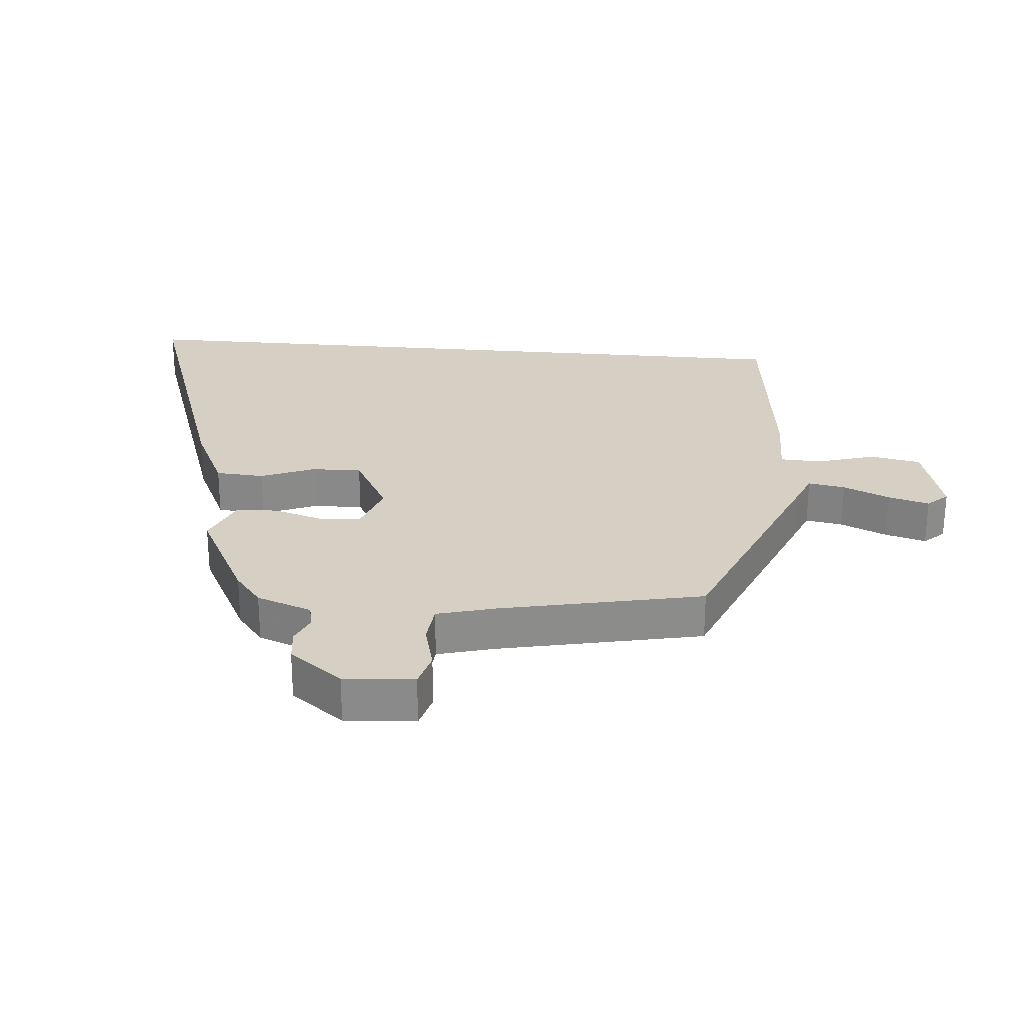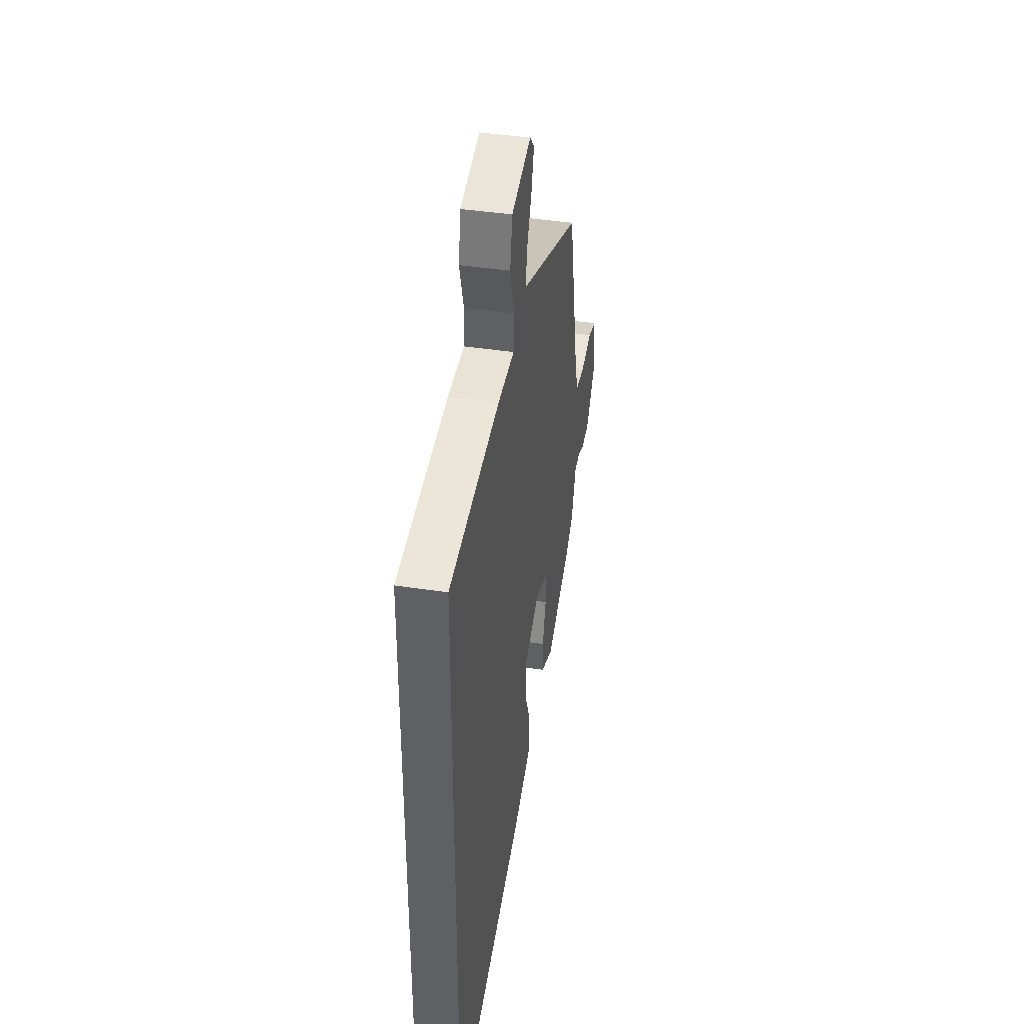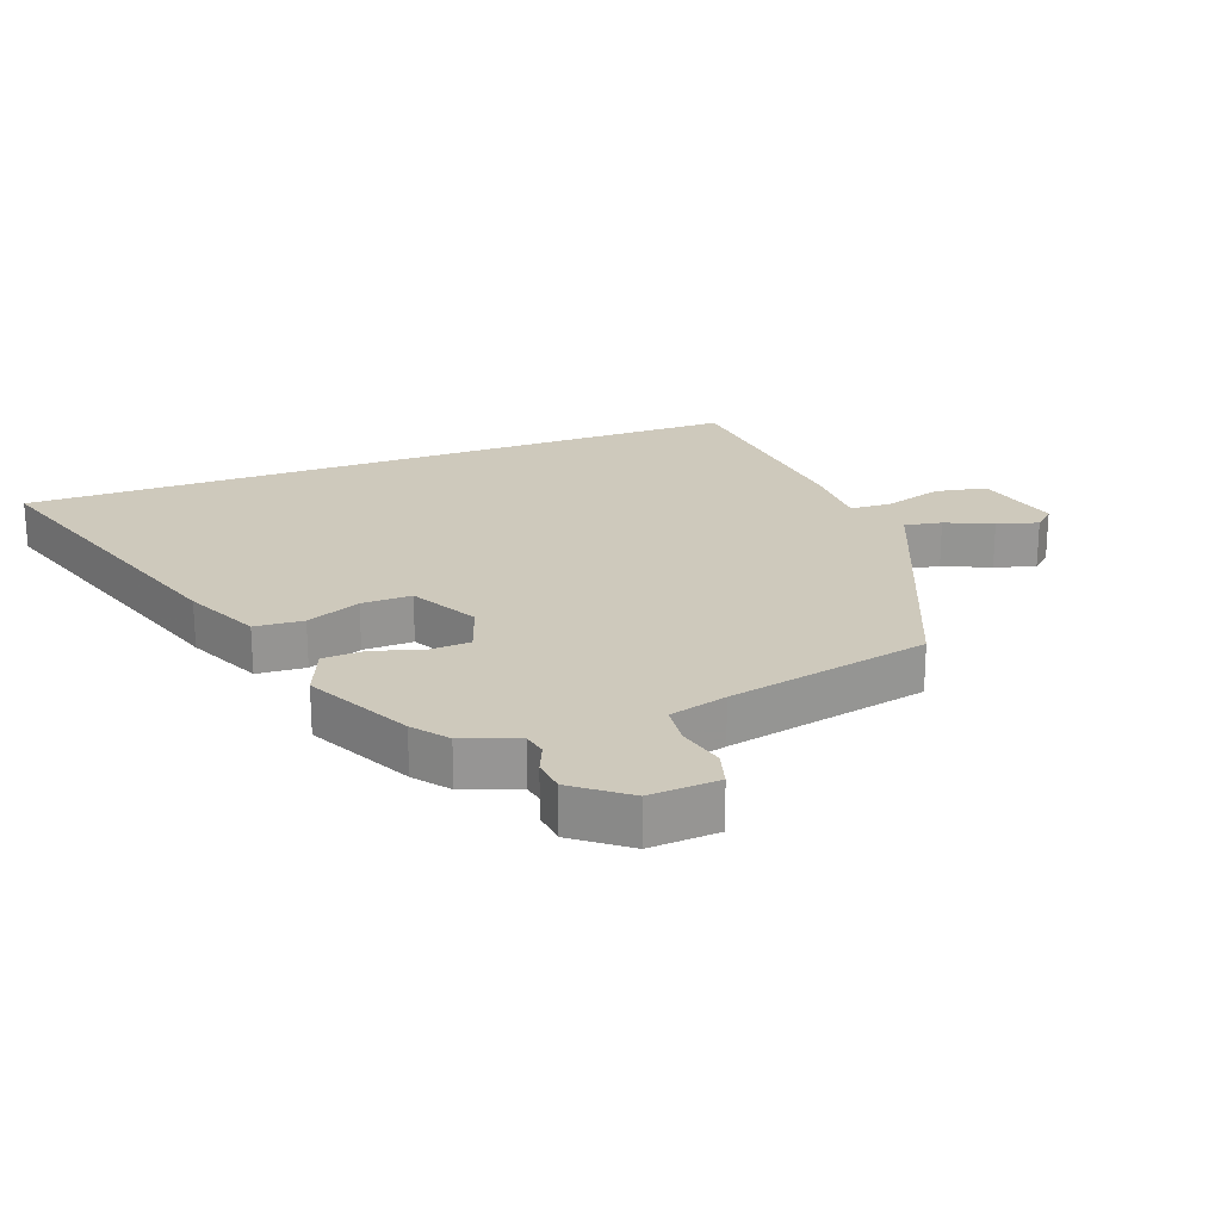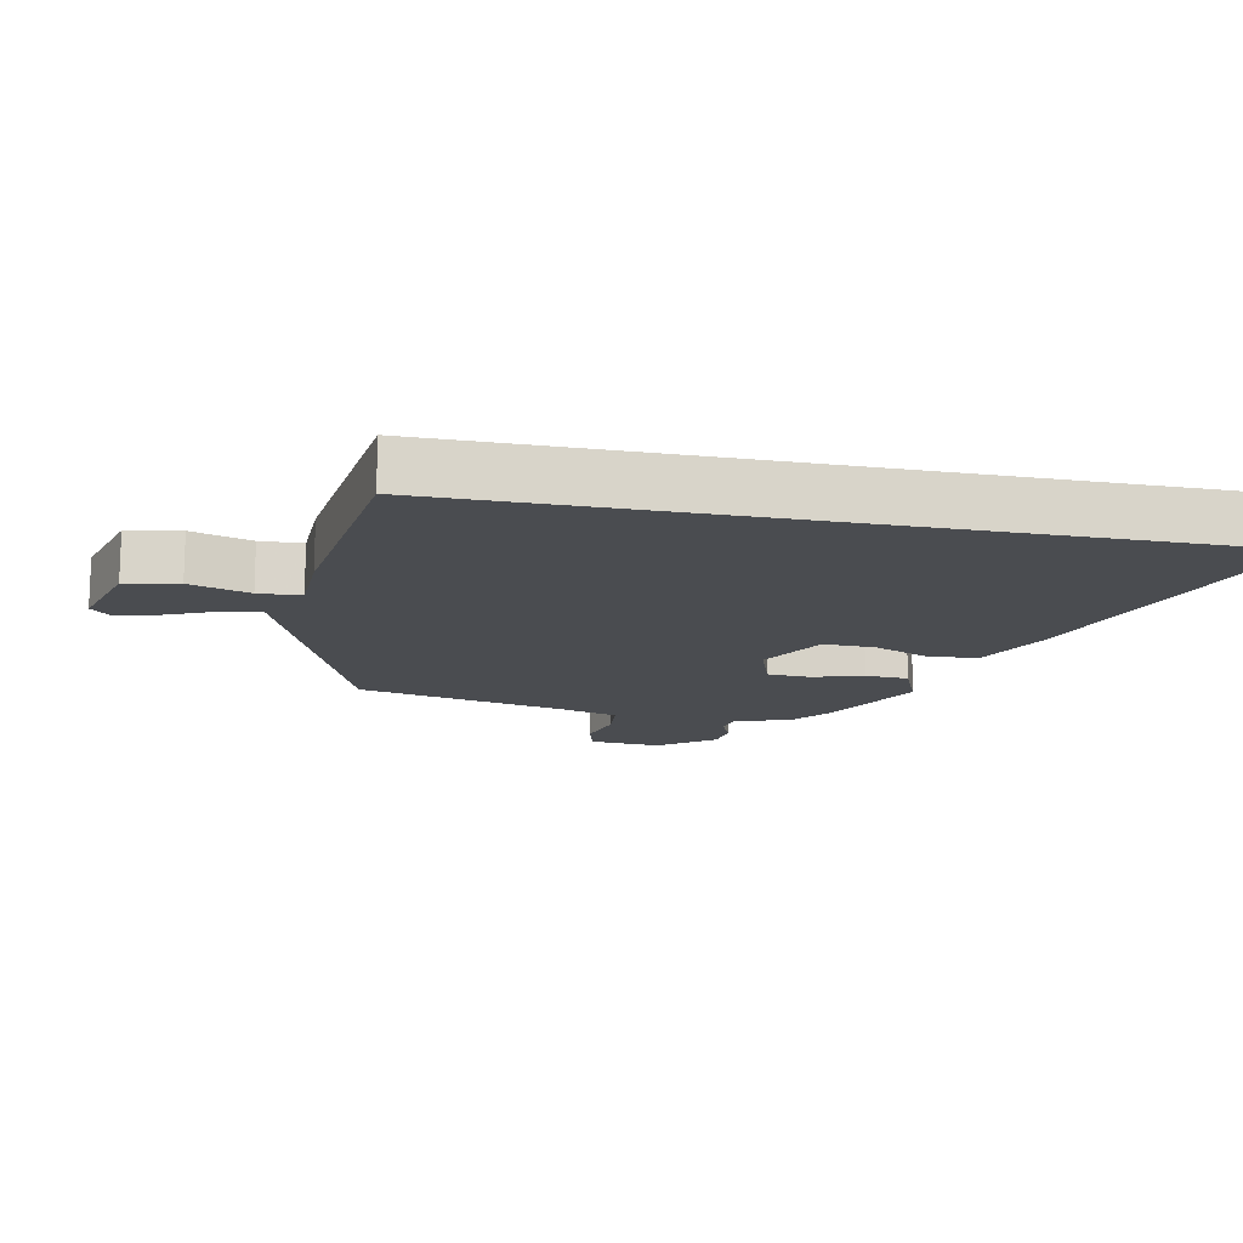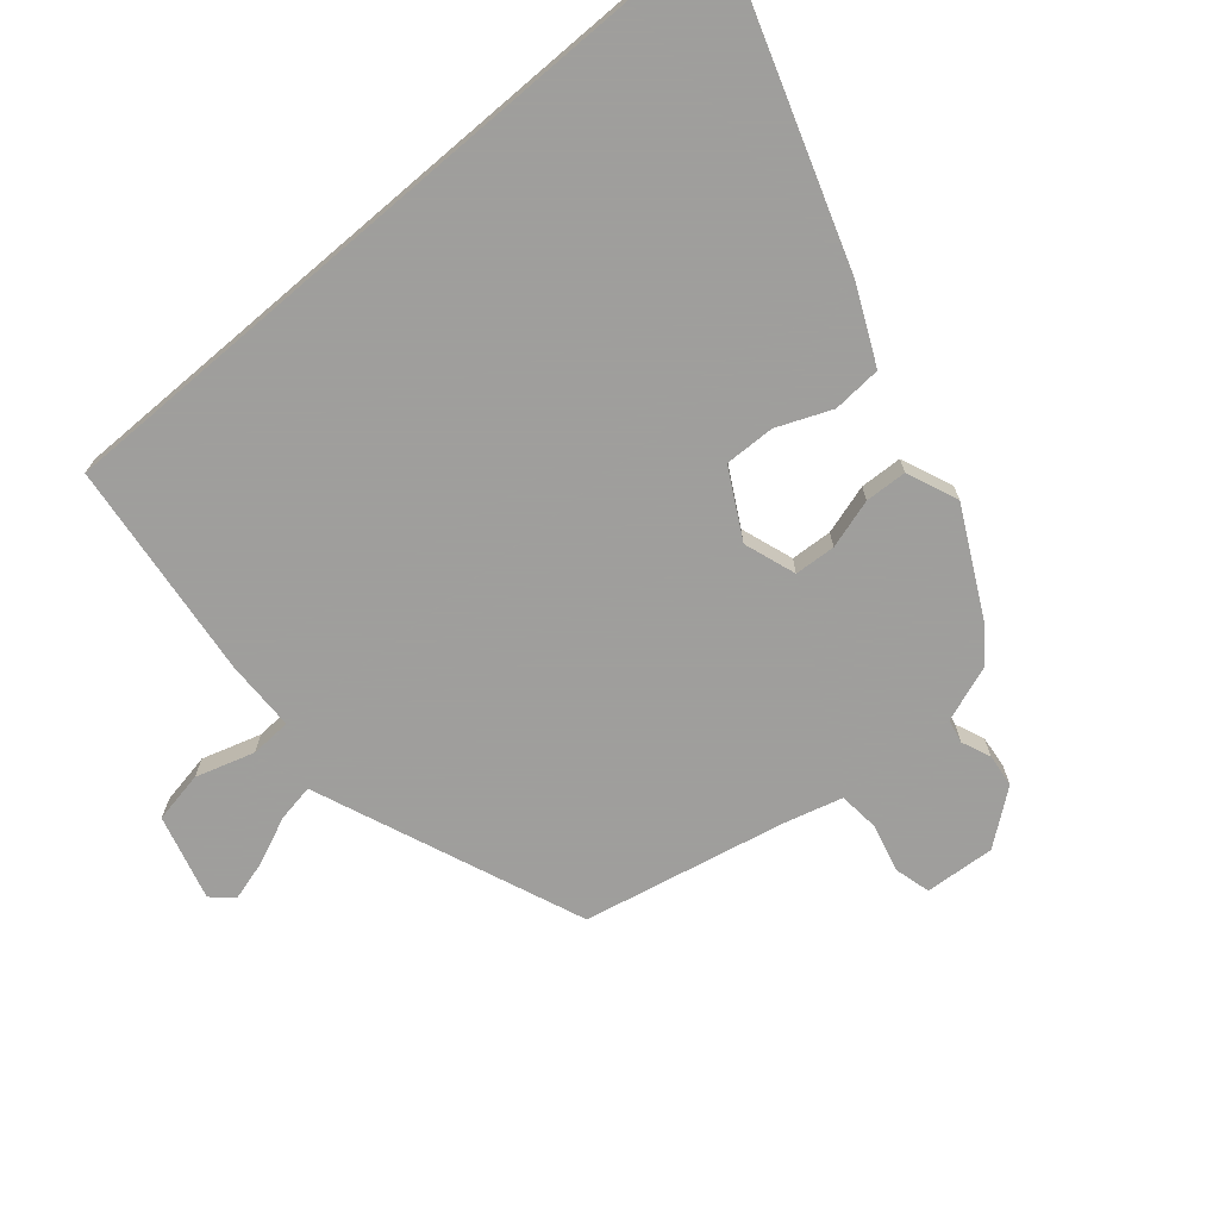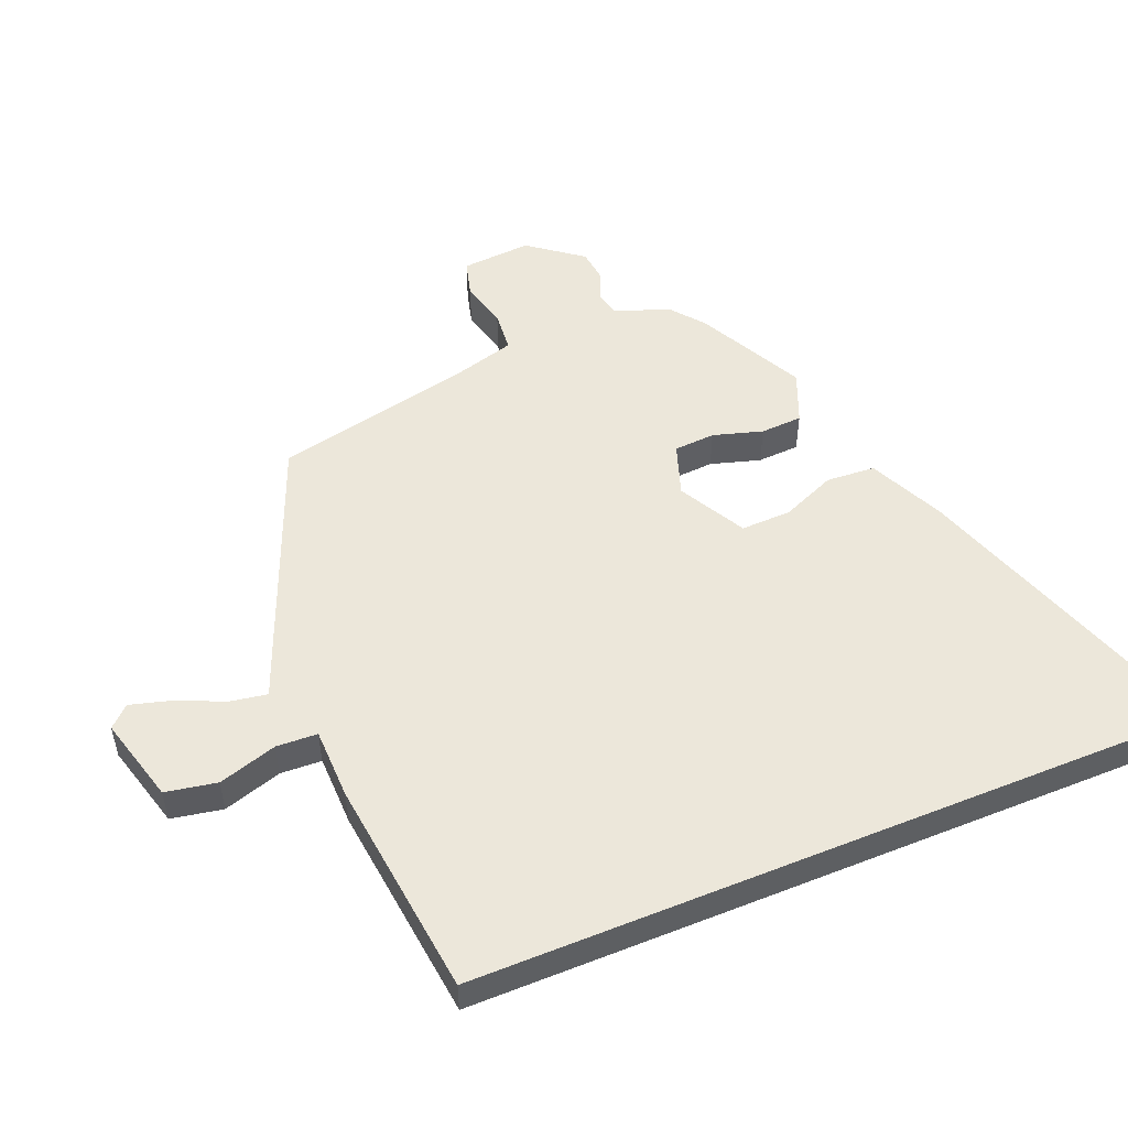
<metadata>
{"format":"obj","ext":"obj","renderer":"f3d","projection":"perspective","resolution":1024,"background":"white","views":[{"elev":26.3,"azim":-84.8,"up":"+Y"},{"elev":41.2,"azim":100.5,"up":"+Z"},{"elev":22.5,"azim":-110.0,"up":"+Y"},{"elev":-14.8,"azim":78.4,"up":"+Y"},{"elev":-71.1,"azim":130.5,"up":"+Y"},{"elev":52.0,"azim":67.6,"up":"+Y"}]}
</metadata>
<code>
v 0.5 0.07 -0.711
v 0.023 0.07 -0.549
v -0.094 0.07 -0.494
v -0.099 0.07 -0.418
v -0.064 0.07 -0.334
v -0.062 0.07 -0.256
v -0.166 0.07 -0.199
v -0.247 0.07 -0.227
v -0.251 0.07 -0.291
v -0.228 0.07 -0.368
v -0.231 0.07 -0.433
v -0.311 0.07 -0.466
v -0.474 0.07 -0.382
v -0.527 0.07 -0.34
v -0.558 0.07 -0.254
v -0.595 0.07 -0.246
v -0.64 0.07 -0.265
v -0.692 0.07 -0.259
v -0.755 0.07 -0.176
v -0.747 0.07 -0.067
v -0.691 0.07 -0.052
v -0.617 0.07 -0.071
v -0.553 0.07 -0.065
v -0.528 0.07 0.025
v -0.46 0.07 0.34
v -0.094 0.07 0.489
v -0.044 0.07 0.509
v -0.054 0.07 0.567
v -0.086 0.07 0.64
v -0.104 0.07 0.704
v -0.074 0.07 0.736
v 0.059 0.07 0.7
v 0.074 0.07 0.62
v 0.046 0.07 0.529
v 0.049 0.07 0.465
v 0.16 0.07 0.463
v 0.5 0.07 0.424
v 0.5 0 -0.711
v 0.023 0 -0.549
v -0.094 0 -0.494
v -0.099 0 -0.418
v -0.064 0 -0.334
v -0.062 0 -0.256
v -0.166 0 -0.199
v -0.247 0 -0.227
v -0.251 0 -0.291
v -0.228 0 -0.368
v -0.231 0 -0.433
v -0.311 0 -0.466
v -0.474 0 -0.382
v -0.527 0 -0.34
v -0.558 0 -0.254
v -0.595 0 -0.246
v -0.64 0 -0.265
v -0.692 0 -0.259
v -0.755 0 -0.176
v -0.747 0 -0.067
v -0.691 0 -0.052
v -0.617 0 -0.071
v -0.553 0 -0.065
v -0.528 0 0.025
v -0.46 0 0.34
v -0.094 0 0.489
v -0.044 0 0.509
v -0.054 0 0.567
v -0.086 0 0.64
v -0.104 0 0.704
v -0.074 0 0.736
v 0.059 0 0.7
v 0.074 0 0.62
v 0.046 0 0.529
v 0.049 0 0.465
v 0.16 0 0.463
v 0.5 0 0.424
f 37 1 2
f 36 37 2
f 35 36 2
f 34 35 2
f 32 33 34
f 31 32 34
f 30 31 34
f 29 30 34
f 28 29 34
f 27 28 34
f 26 27 34
f 25 26 34
f 24 25 34
f 23 24 34
f 20 21 22
f 19 20 22
f 18 19 22
f 17 18 22
f 16 17 22
f 15 16 22 23
f 14 15 23
f 13 14 23
f 12 13 23
f 11 12 23
f 10 11 23
f 9 10 23
f 8 9 23
f 7 8 23 34
f 2 3 4 5
f 2 5 6
f 34 2 6
f 6 7 34
f 39 38 74
f 39 74 73
f 39 73 72
f 39 72 71
f 71 70 69
f 71 69 68
f 71 68 67
f 71 67 66
f 71 66 65
f 71 65 64
f 71 64 63
f 71 63 62
f 71 62 61
f 71 61 60
f 59 58 57
f 59 57 56
f 59 56 55
f 59 55 54
f 59 54 53
f 60 59 53 52
f 60 52 51
f 60 51 50
f 60 50 49
f 60 49 48
f 60 48 47
f 60 47 46
f 60 46 45
f 71 60 45 44
f 42 41 40 39
f 43 42 39
f 43 39 71
f 71 44 43
f 1 38 39 2
f 2 39 40 3
f 3 40 41 4
f 4 41 42 5
f 5 42 43 6
f 6 43 44 7
f 7 44 45 8
f 8 45 46 9
f 9 46 47 10
f 10 47 48 11
f 11 48 49 12
f 12 49 50 13
f 13 50 51 14
f 14 51 52 15
f 15 52 53 16
f 16 53 54 17
f 17 54 55 18
f 18 55 56 19
f 19 56 57 20
f 20 57 58 21
f 21 58 59 22
f 22 59 60 23
f 23 60 61 24
f 24 61 62 25
f 25 62 63 26
f 26 63 64 27
f 27 64 65 28
f 28 65 66 29
f 29 66 67 30
f 30 67 68 31
f 31 68 69 32
f 32 69 70 33
f 33 70 71 34
f 34 71 72 35
f 35 72 73 36
f 36 73 74 37
f 37 74 38 1

</code>
